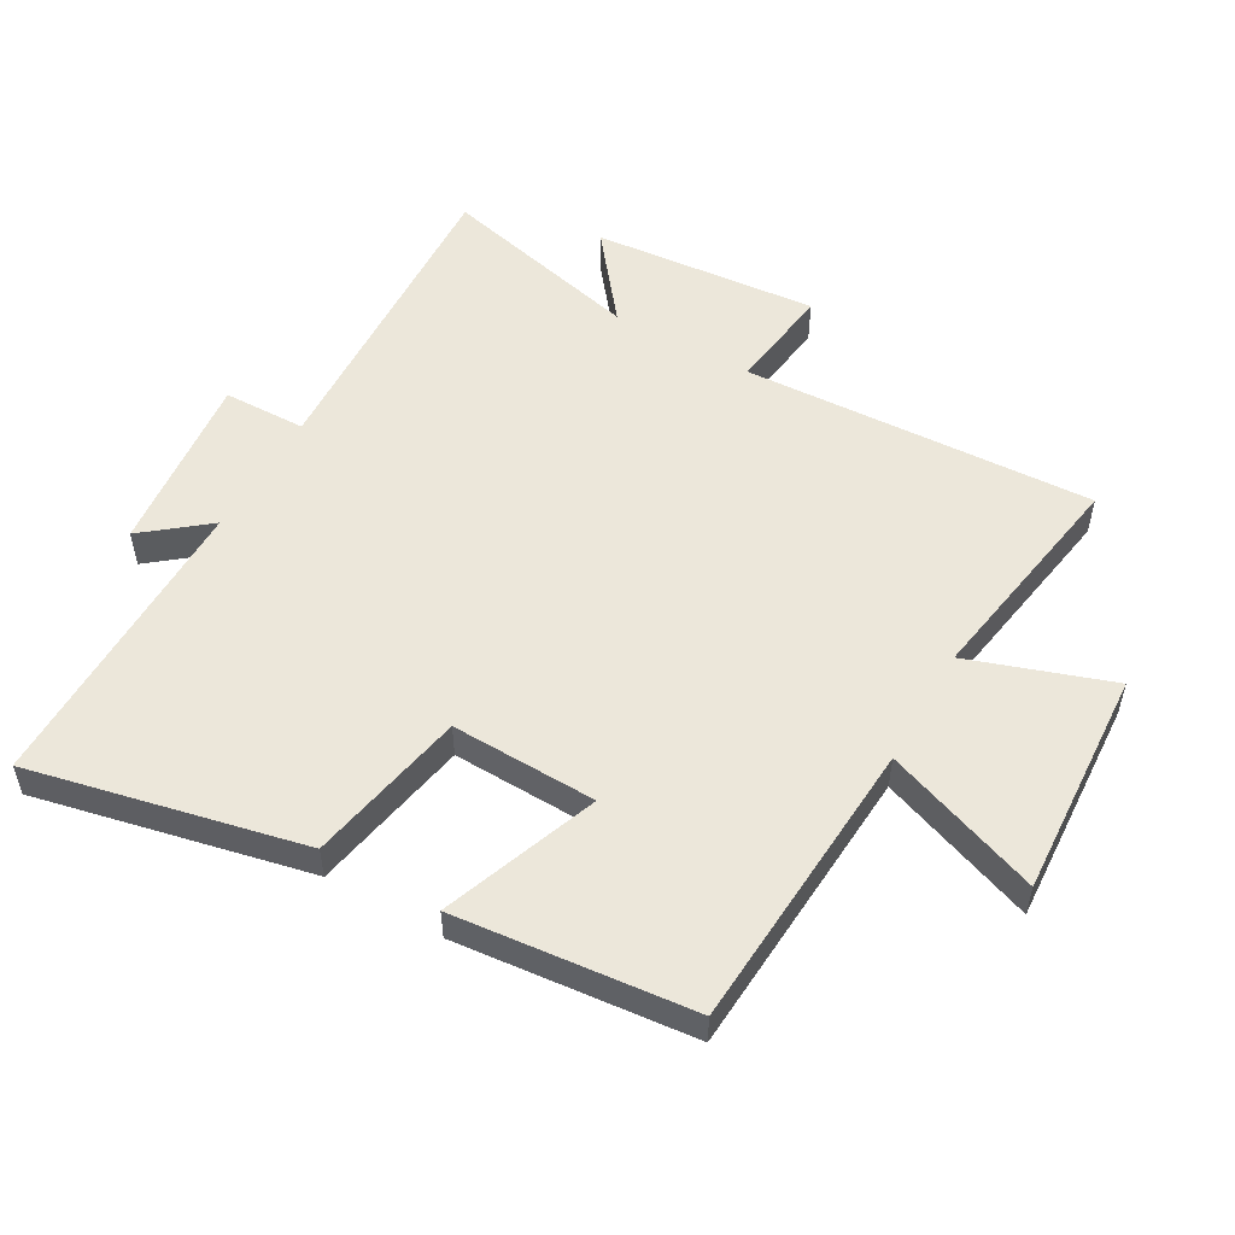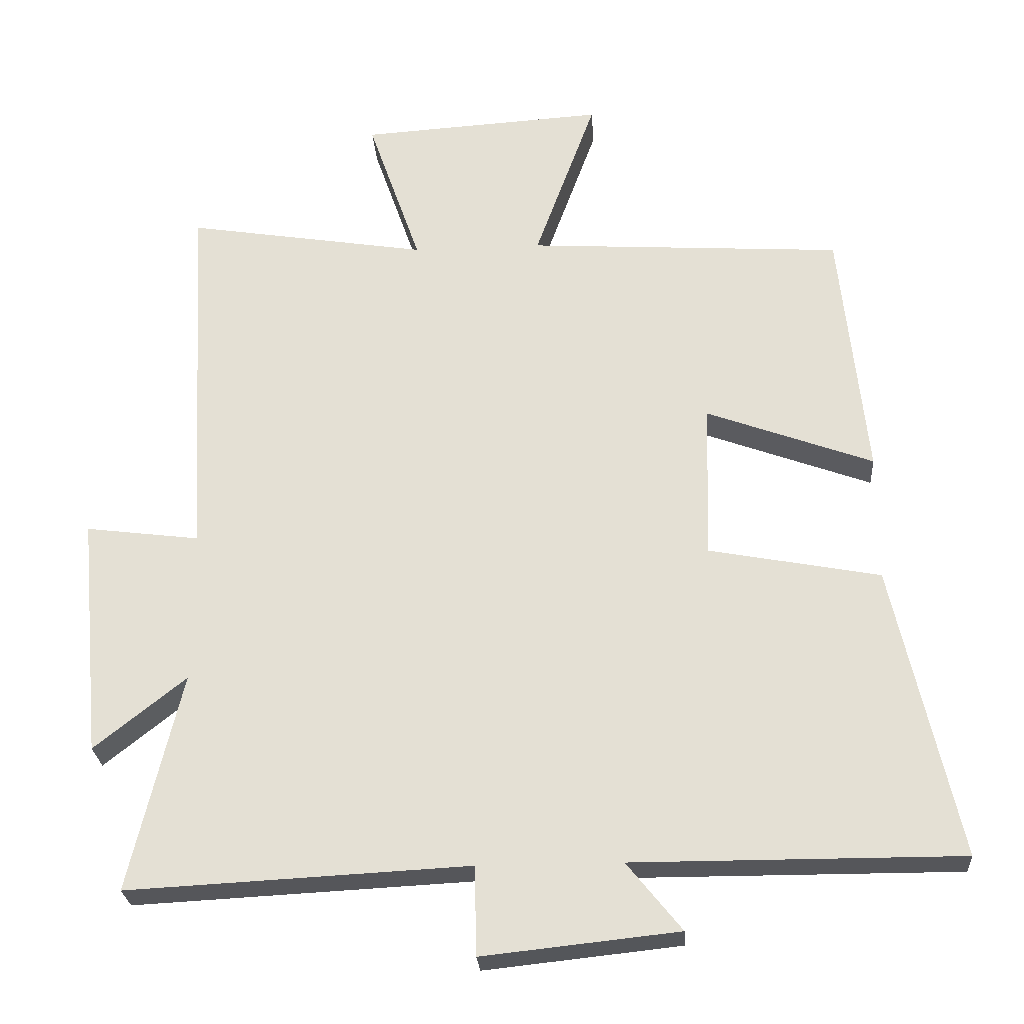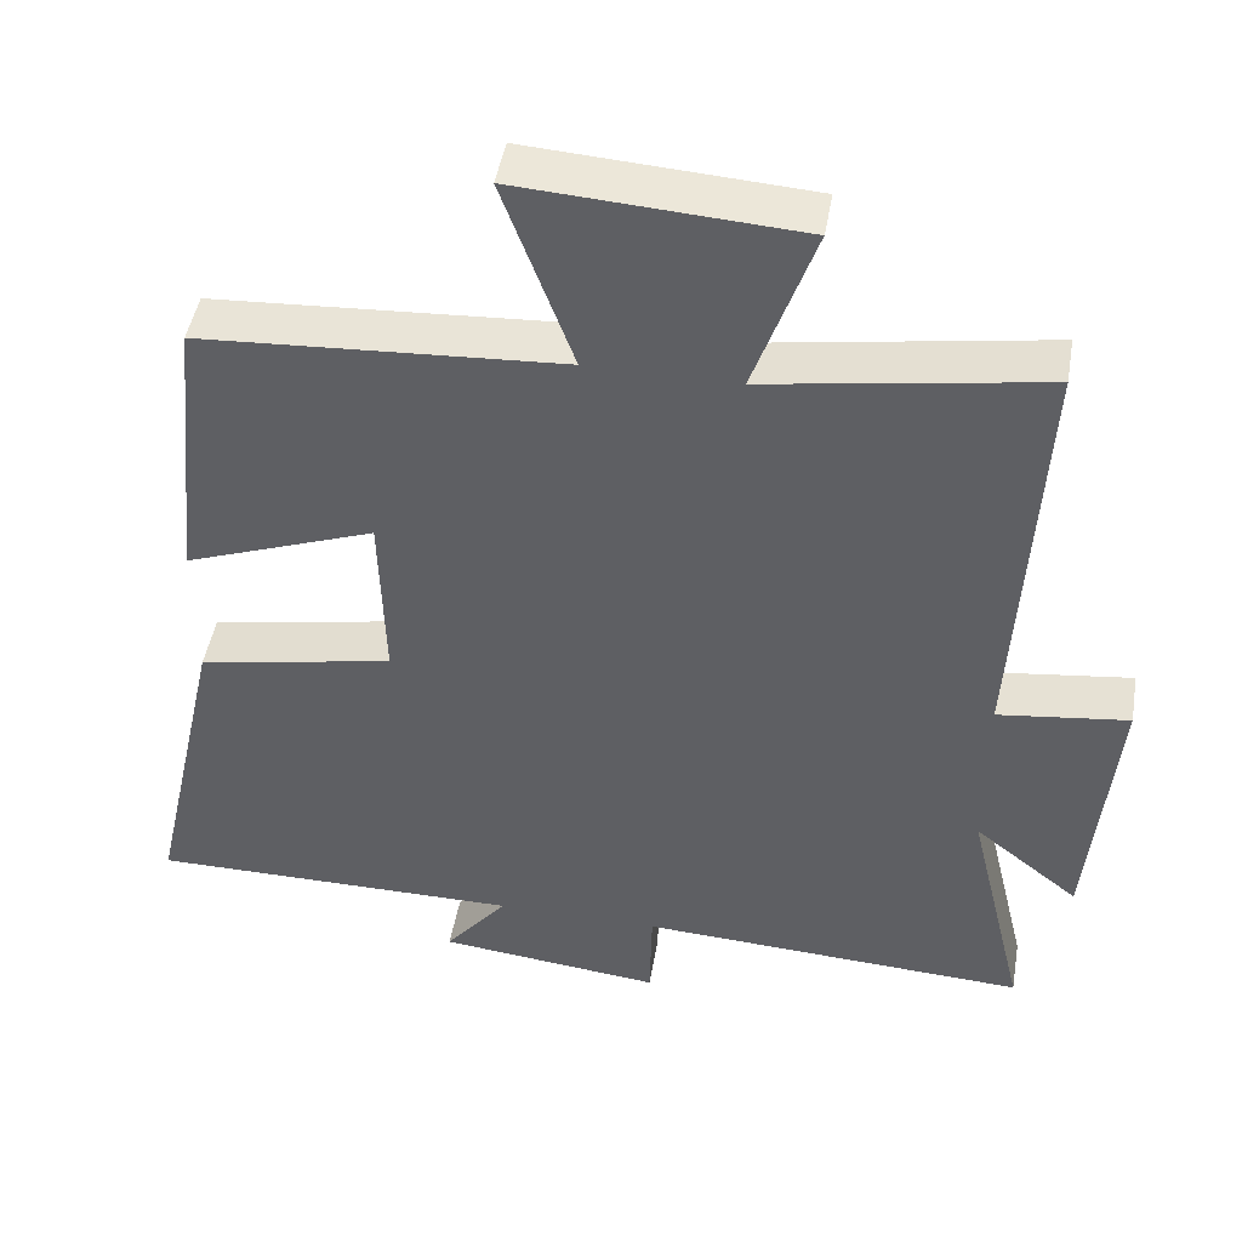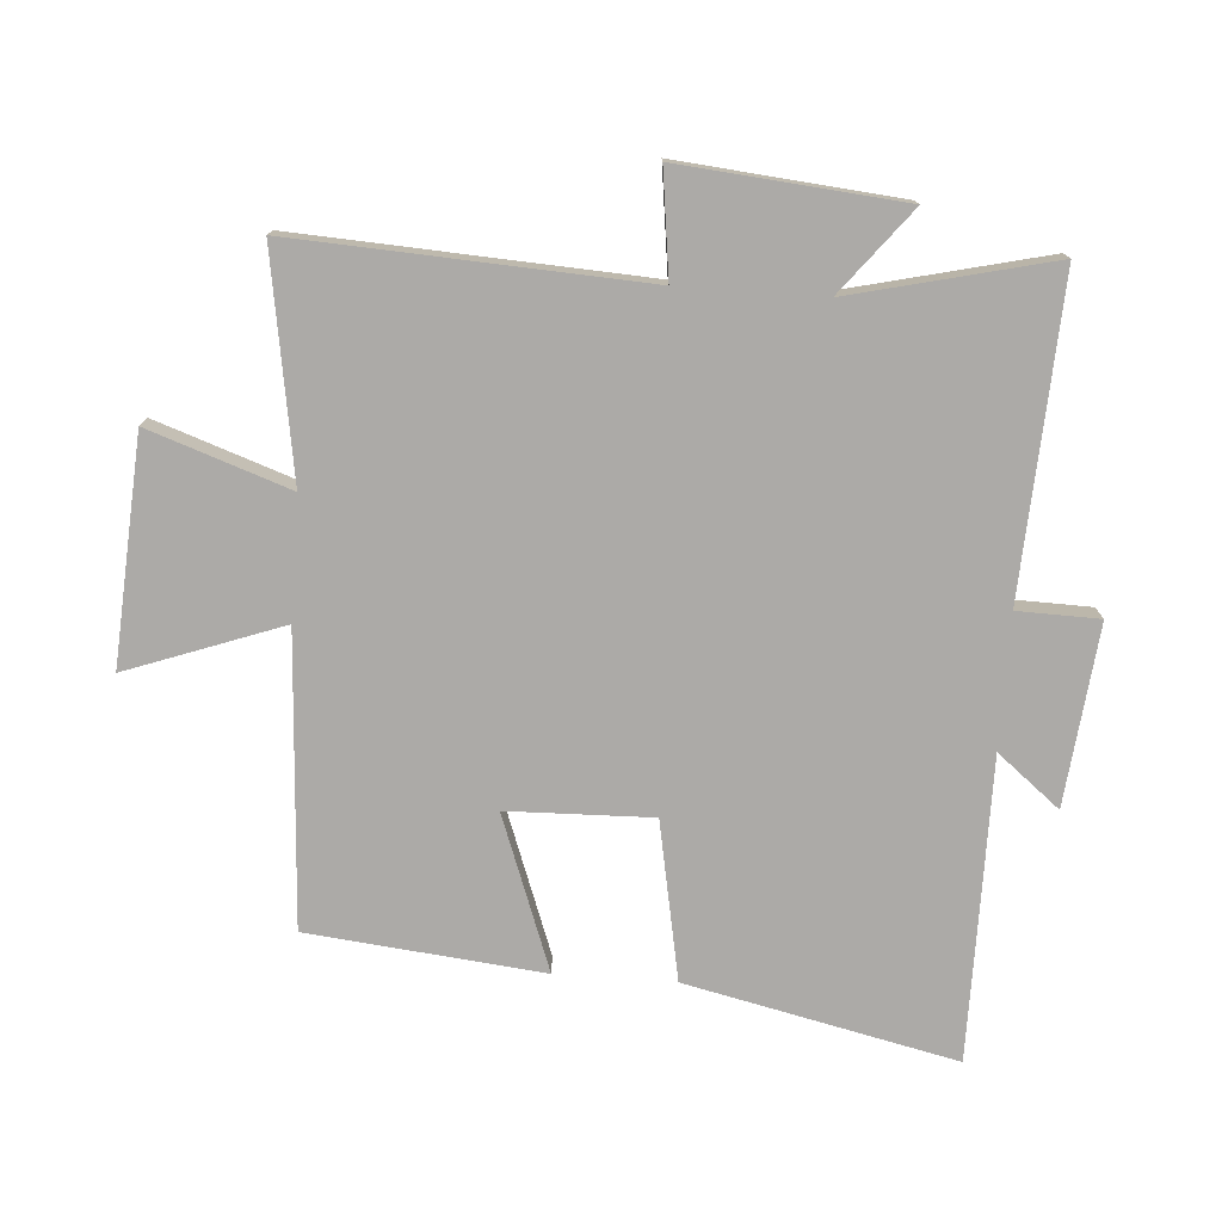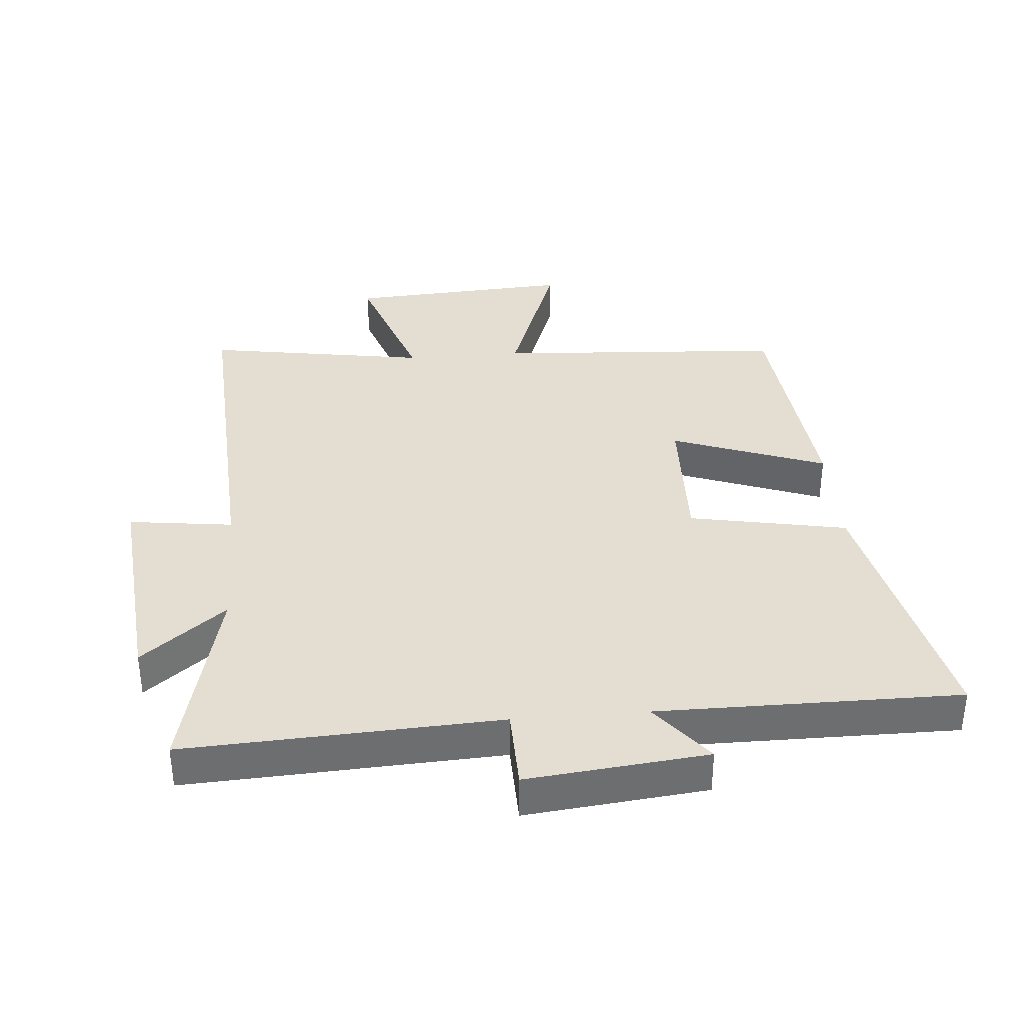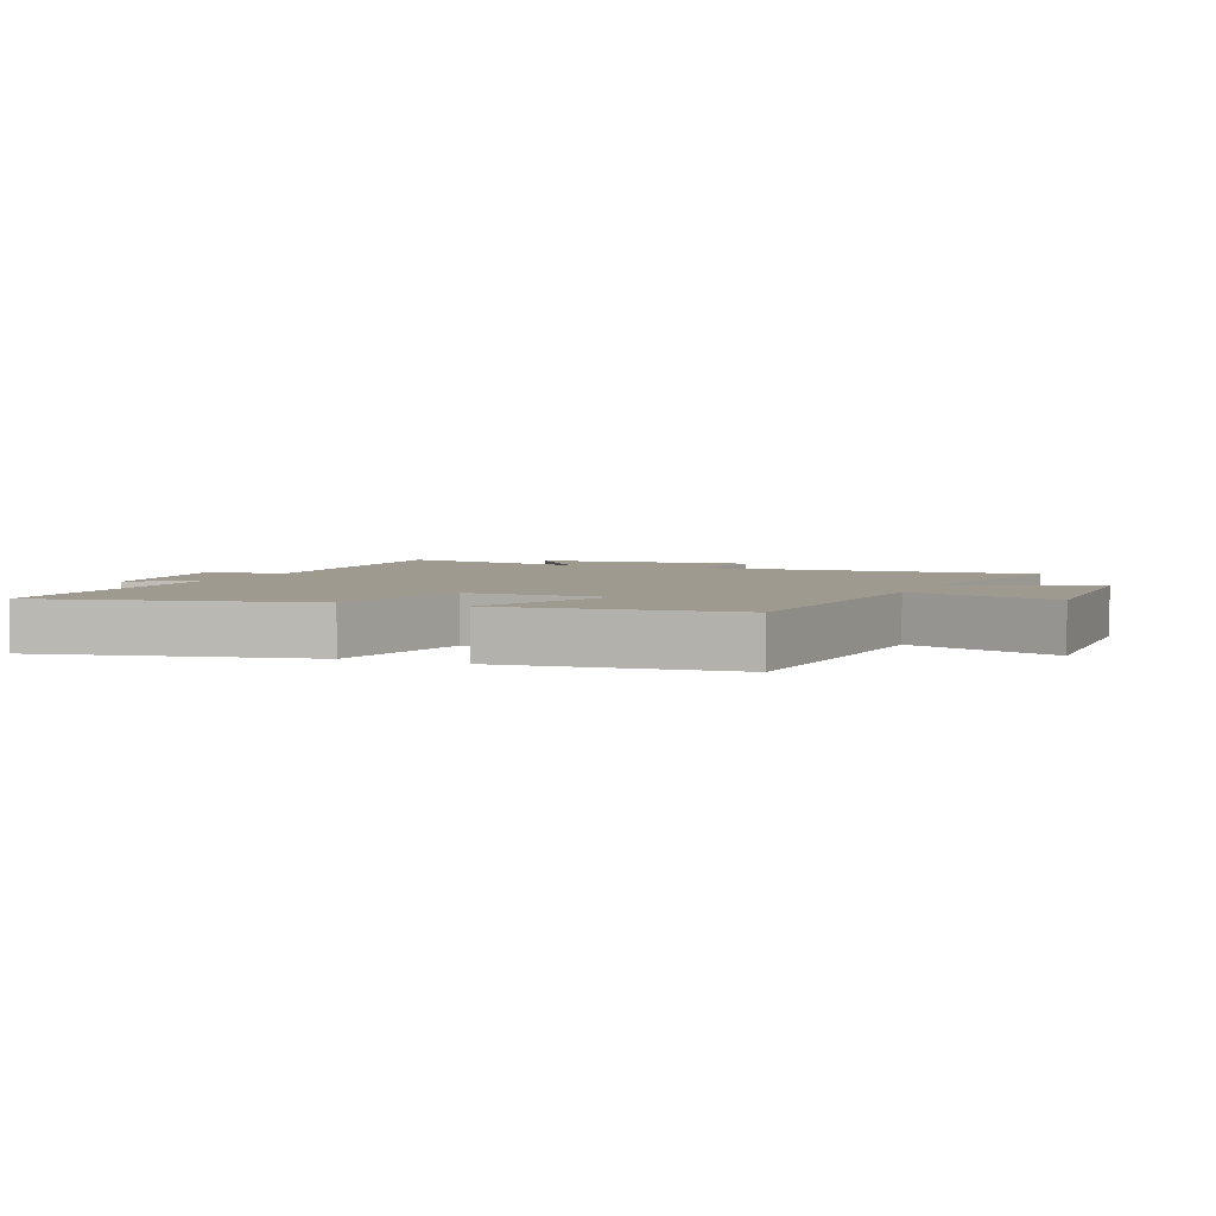
<metadata>
{"format":"obj","ext":"obj","renderer":"f3d","projection":"perspective","resolution":1024,"background":"white","views":[{"elev":53.5,"azim":-60.2,"up":"+Y"},{"elev":-26.1,"azim":-176.1,"up":"+Z"},{"elev":46.6,"azim":9.8,"up":"+Z"},{"elev":-76.1,"azim":85.9,"up":"+Y"},{"elev":36.2,"azim":175.3,"up":"+Y"},{"elev":3.7,"azim":-66.7,"up":"+Y"}]}
</metadata>
<code>
v -0.462 0.07 0.472
v -0.007 0.07 0.5
v -0.095 0.07 0.742
v 0.257 0.07 0.72
v 0.181 0.07 0.5
v 0.529 0.07 0.556
v 0.5 0.07 0.012
v 0.664 0.07 0.033
v 0.632 0.07 -0.315
v 0.5 0.07 -0.21
v 0.575 0.07 -0.525
v 0.084 0.07 -0.5
v 0.081 0.07 -0.628
v -0.201 0.07 -0.598
v -0.122 0.07 -0.5
v -0.594 0.07 -0.501
v -0.5 0.07 -0.079
v -0.253 0.07 -0.032
v -0.259 0.07 0.194
v -0.5 0.07 0.105
v -0.462 0 0.472
v -0.007 0 0.5
v -0.095 0 0.742
v 0.257 0 0.72
v 0.181 0 0.5
v 0.529 0 0.556
v 0.5 0 0.012
v 0.664 0 0.033
v 0.632 0 -0.315
v 0.5 0 -0.21
v 0.575 0 -0.525
v 0.084 0 -0.5
v 0.081 0 -0.628
v -0.201 0 -0.598
v -0.122 0 -0.5
v -0.594 0 -0.501
v -0.5 0 -0.079
v -0.253 0 -0.032
v -0.259 0 0.194
v -0.5 0 0.105
f 19 20 1 2
f 18 19 2
f 15 16 17 18
f 15 18 2
f 12 13 14 15
f 12 15 2
f 10 11 12 2
f 7 8 9 10
f 7 10 2 3
f 5 6 7
f 5 7 3
f 3 4 5
f 22 21 40 39
f 22 39 38
f 38 37 36 35
f 22 38 35
f 35 34 33 32
f 22 35 32
f 22 32 31 30
f 30 29 28 27
f 23 22 30 27
f 27 26 25
f 23 27 25
f 25 24 23
f 1 21 22 2
f 2 22 23 3
f 3 23 24 4
f 4 24 25 5
f 5 25 26 6
f 6 26 27 7
f 7 27 28 8
f 8 28 29 9
f 9 29 30 10
f 10 30 31 11
f 11 31 32 12
f 12 32 33 13
f 13 33 34 14
f 14 34 35 15
f 15 35 36 16
f 16 36 37 17
f 17 37 38 18
f 18 38 39 19
f 19 39 40 20
f 20 40 21 1

</code>
